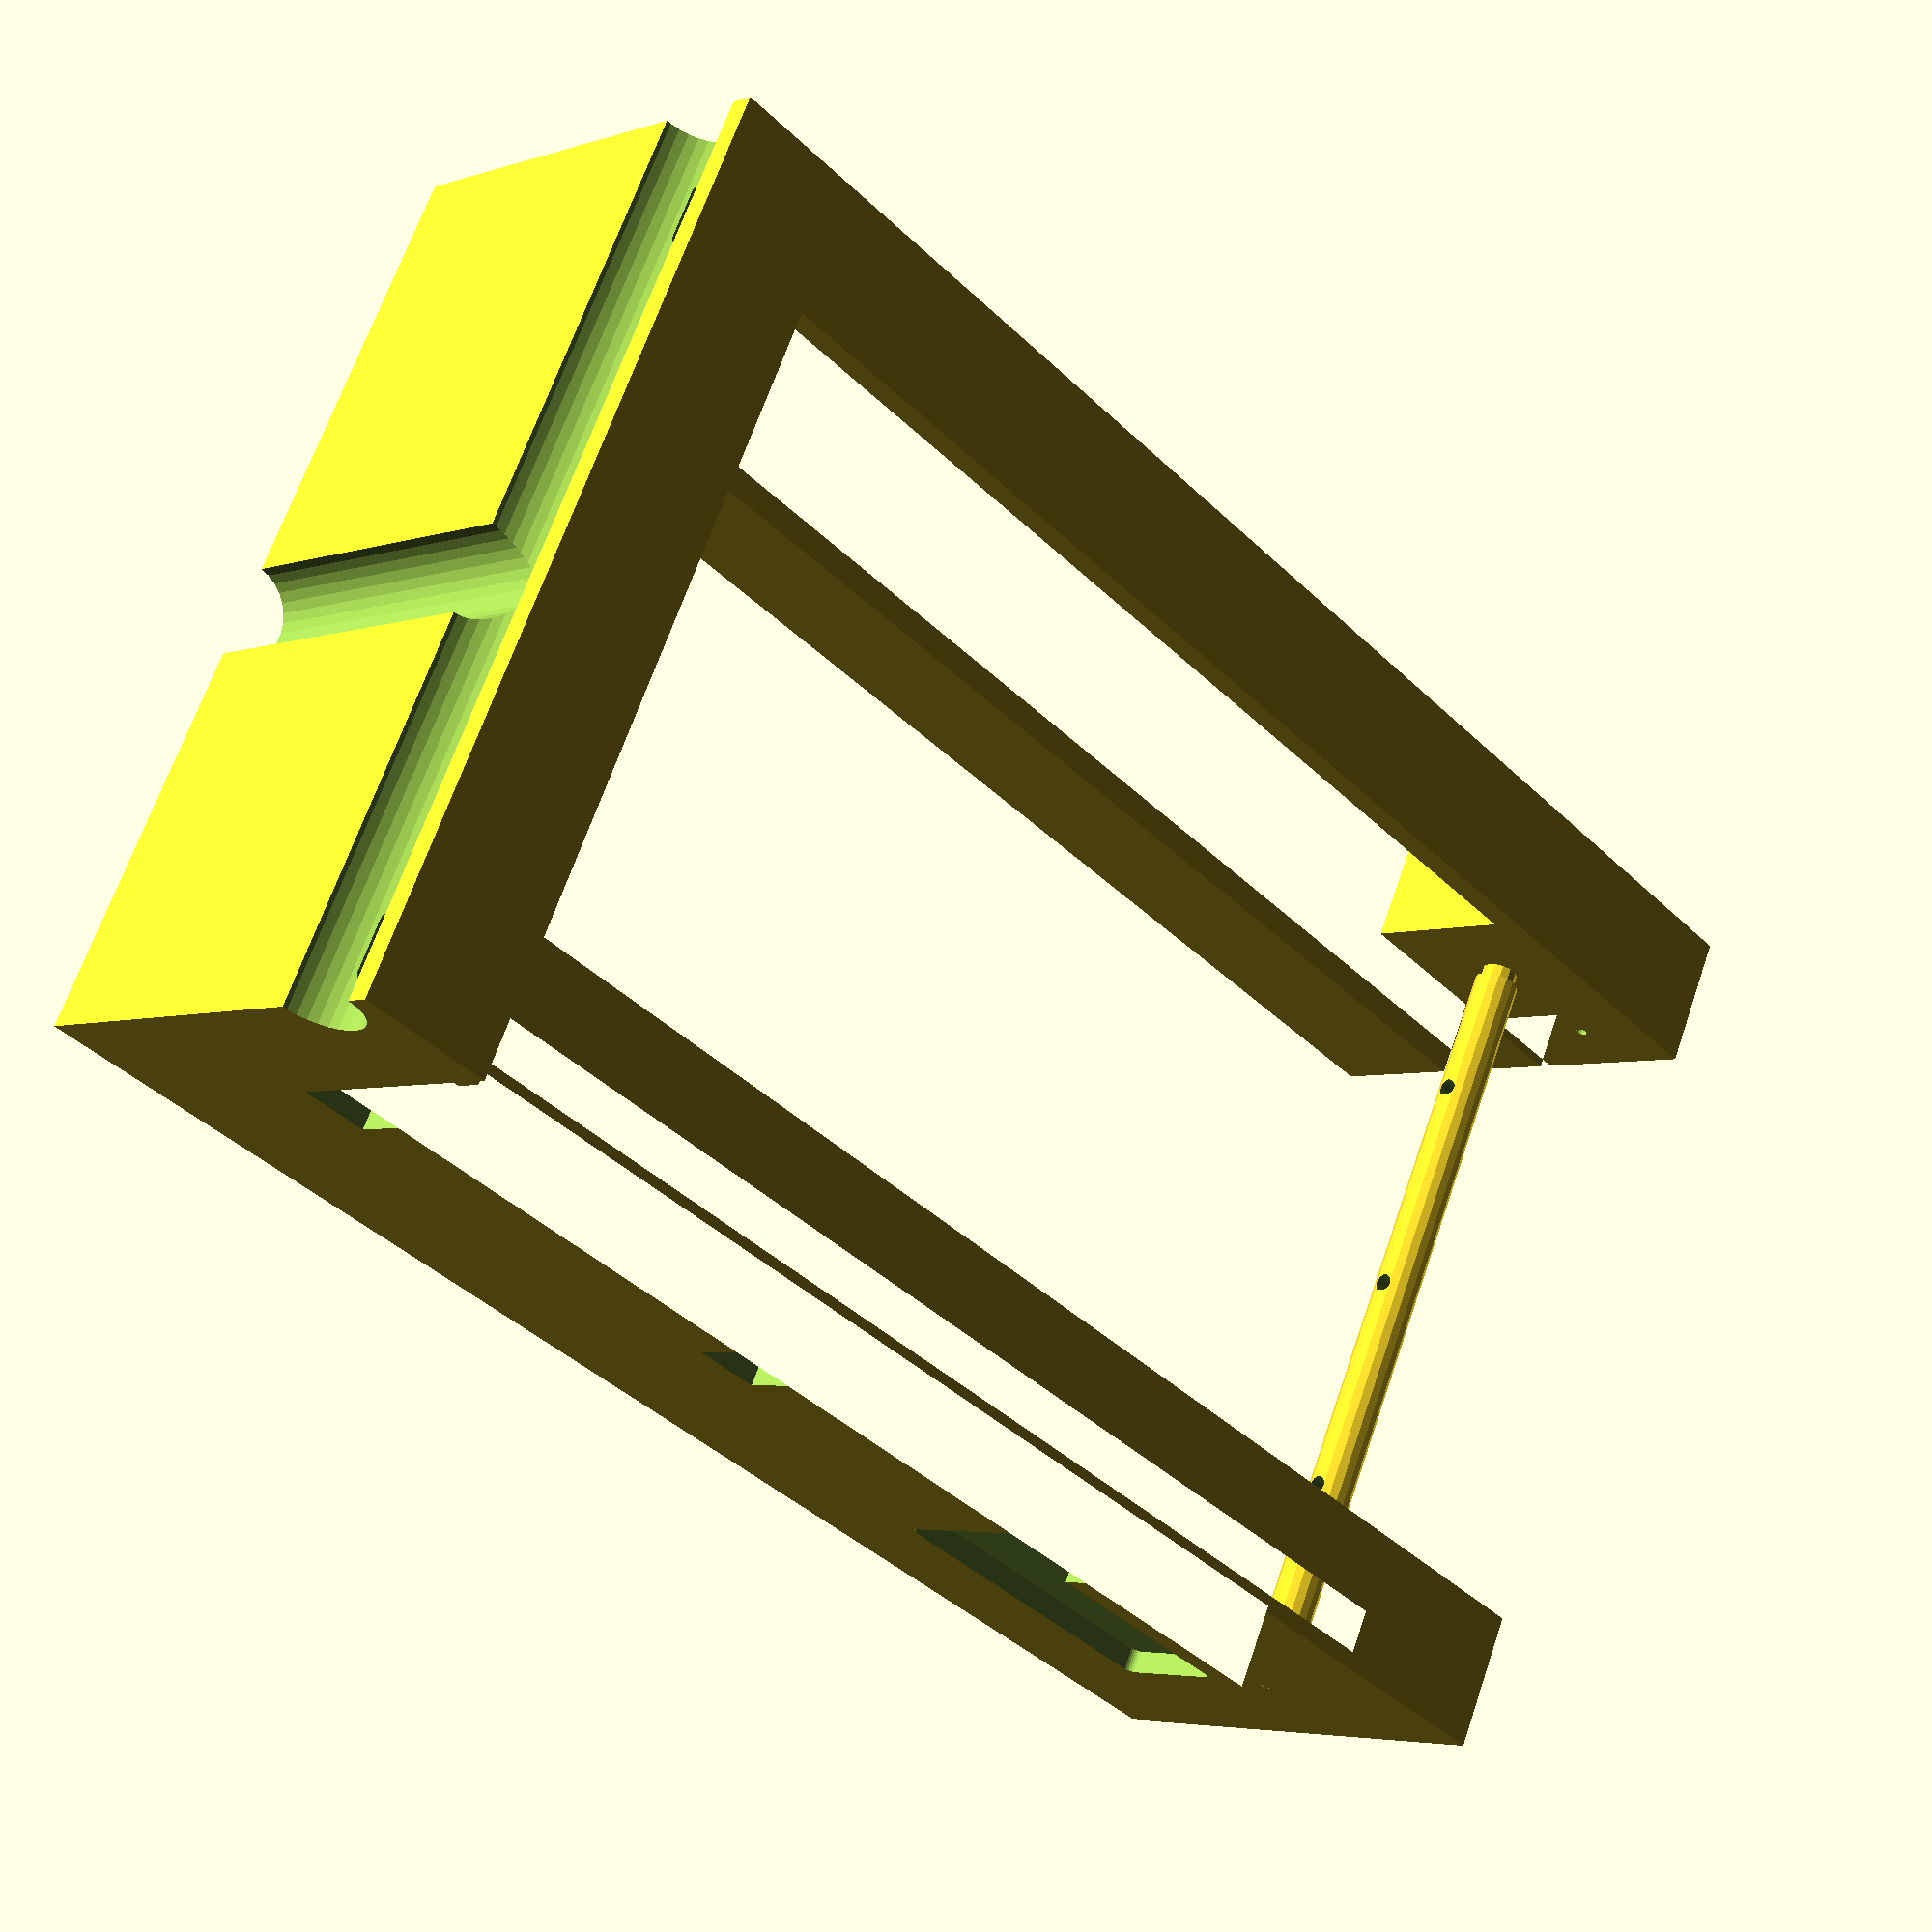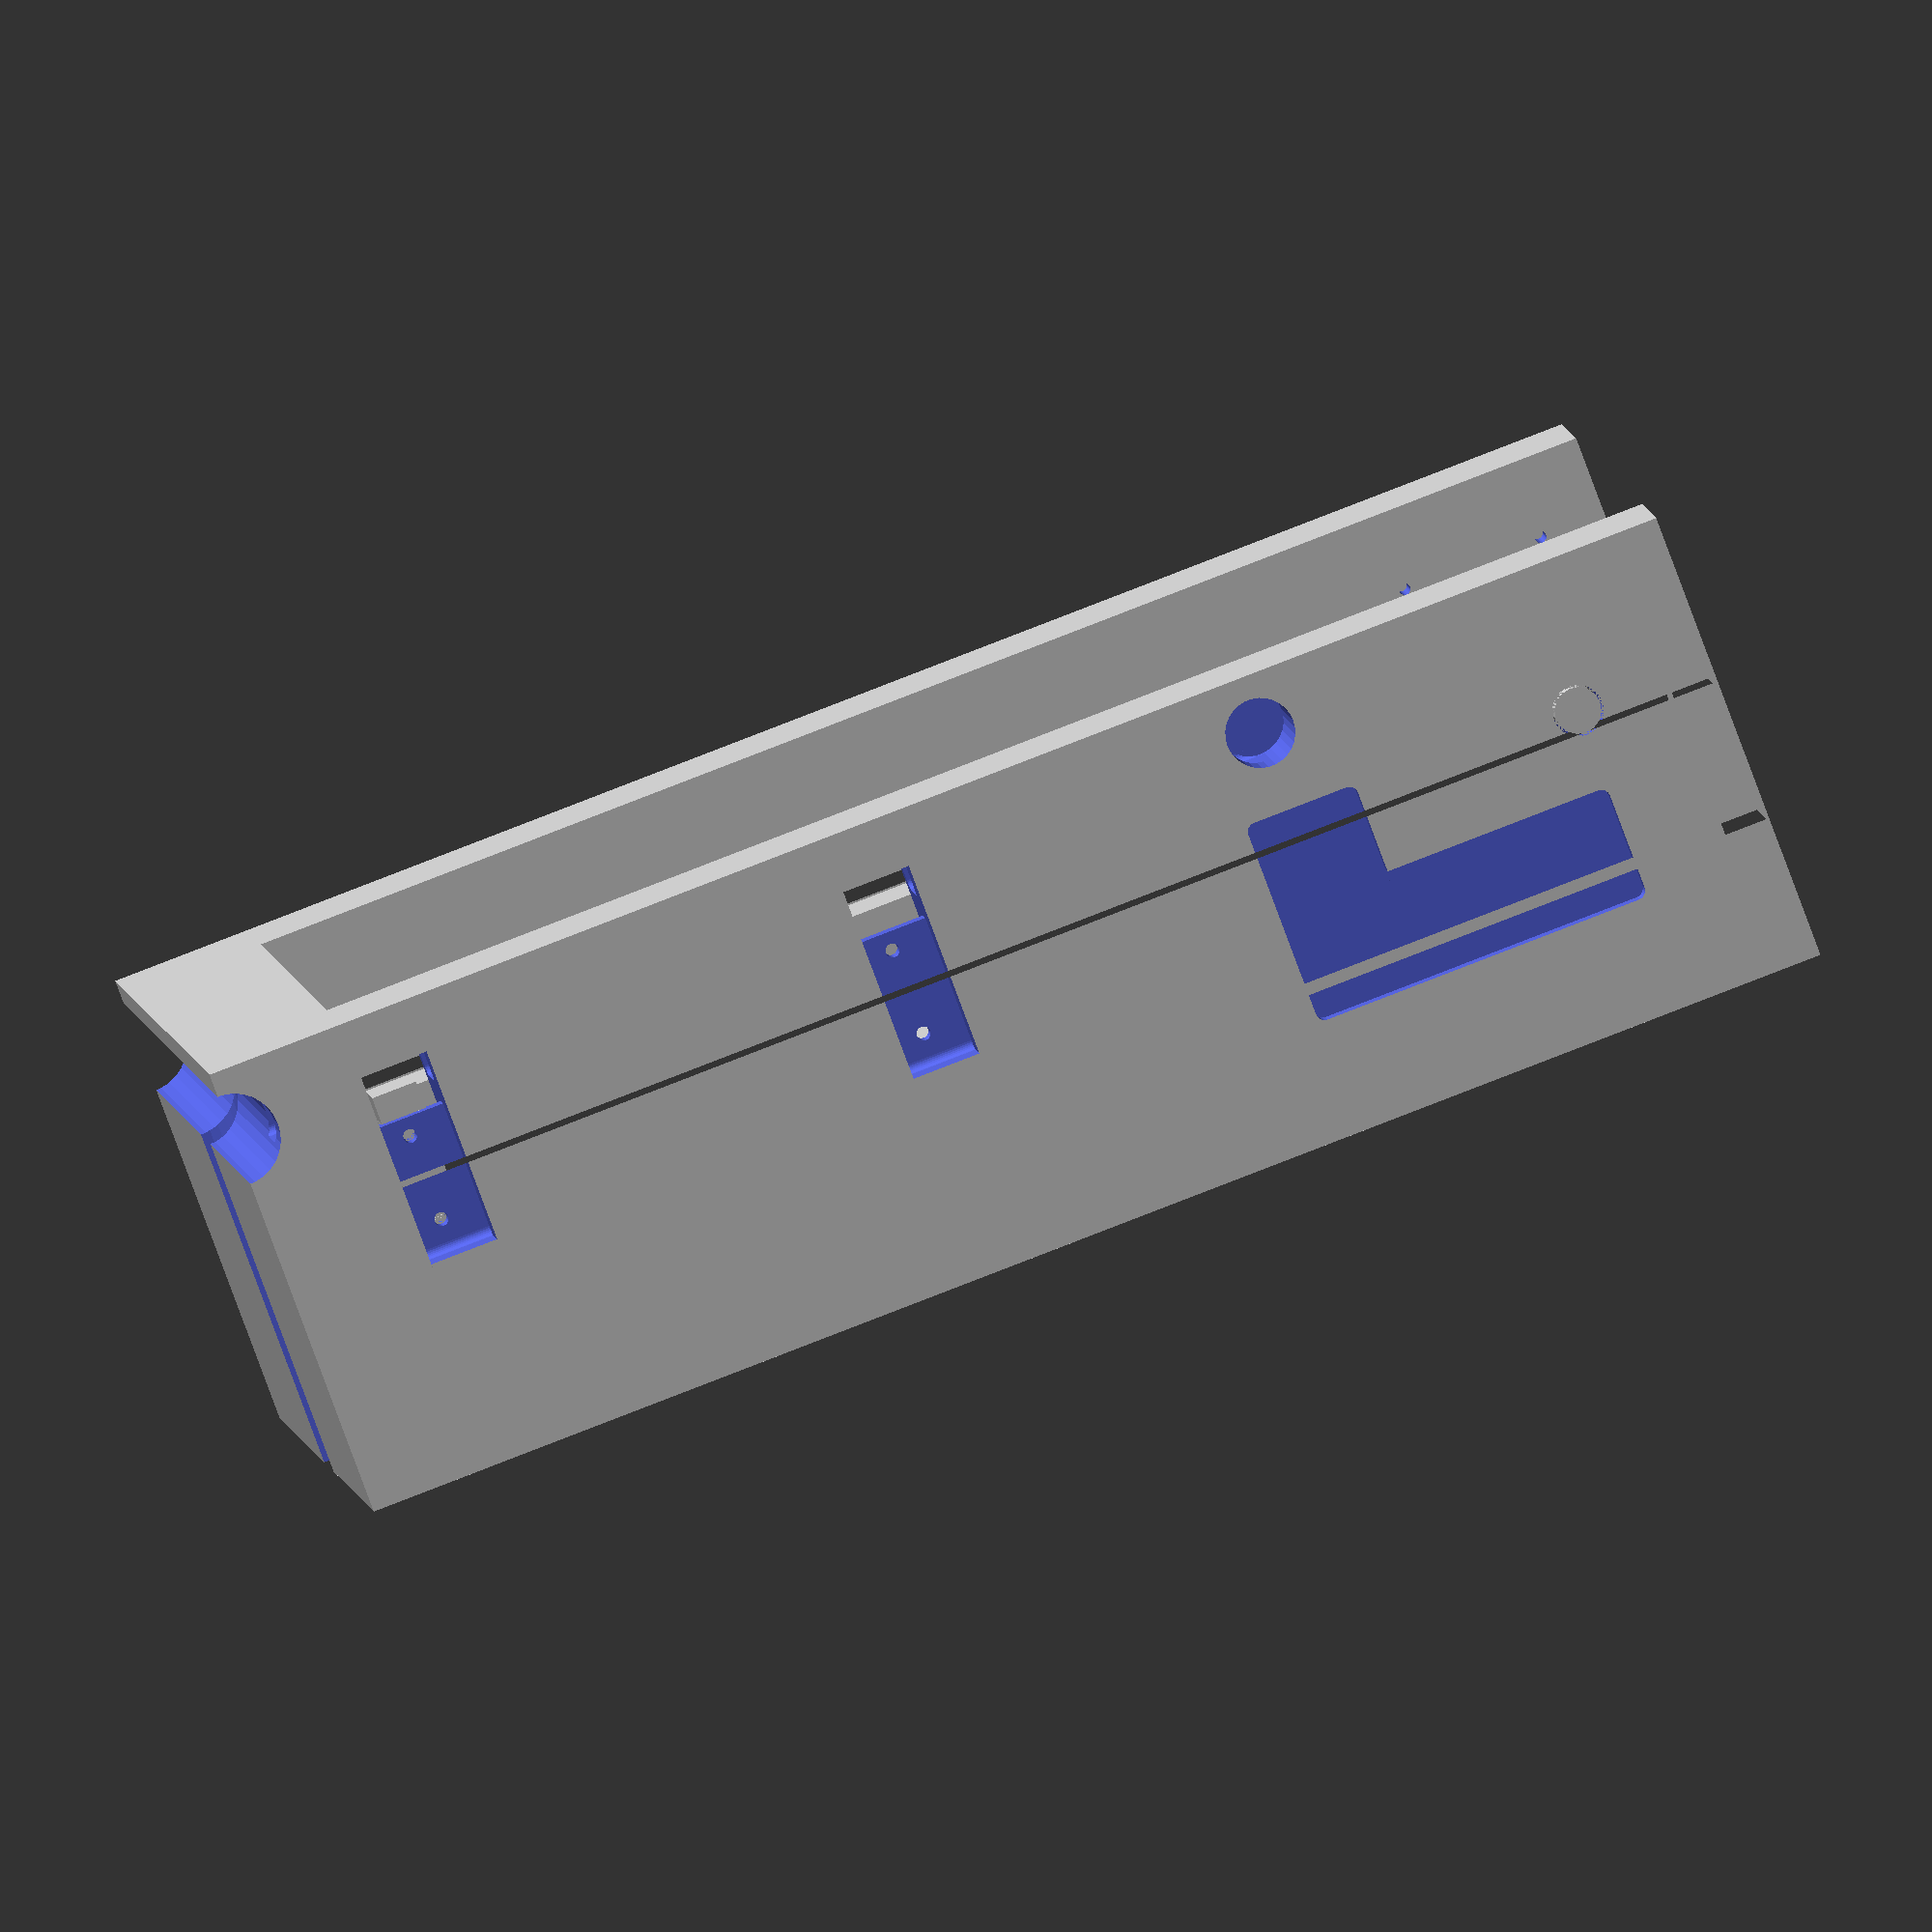
<openscad>
echo(version=version());

vite=2.5;
diametro_rullo = 10;
buco=diametro_rullo+1;

centroZ=300;
centroY=38-buco/2;
distanzaViti=31;
lato_motore=41;
scavo=lato_motore+2;

engine_rot = 21;
rot_diam=4;

module sensor(){
    linear_extrude(height = 25)
        square([20, 50]);
    
}

module rounded_square( width,height, radius_corner ) {
	translate( [ radius_corner, radius_corner, 0 ] )
		minkowski() {
			square( [width - 2 * radius_corner,height - 2 * radius_corner]  );
			circle( radius_corner ,$fn=30);
		}
}

module engine(){
        linear_extrude(height = lato_motore)
            square([30, lato_motore]);
        translate([30,lato_motore/2,lato_motore/2]){
            rotate([90,0,90])
                cylinder(  engine_rot,   rot_diam, rot_diam,false);
        }
}

module hole(d,x,y,z,h){ 
    translate([x,y,z])
        rotate([0,90,0])
            linear_extrude(height = h)
                circle(d/2,$fn=30);
    }

module guide(){
    linear_extrude(height = 300)
            difference(){
        square([30, 100]);
        translate([0,37])
            square([20,3]);
        translate([0,60])
            square([20,10]);
    }
}
module guide2(){
    linear_extrude(height = 300)
            difference(){
        square([30, 100]);
        translate([0,37])
            square([10,3]);
        translate([0,60])
            square([20,10]);
    }
}
module guide_with_diff(){
    difference(){
        guide2();
    //translate([0,27,262.5])
     //   linear_extrude(height=15.25)
     //       rounded_square(20,12,2);
    }
}

module baseSide(){
    difference(){
        linear_extrude(height = 30)
            square([200, 100]);
    }
}
module basePlusGuide(){
    baseSide();
    translate([170,0,30])
        guide_with_diff();
    translate([30,00,30])
        mirror([1,0,0])
            guide();
    
}
module topSide(){
    difference(){
        linear_extrude(height = 30)
            square([200, 100]);
        translate([15,60,-1])
            linear_extrude(height = 32)
                square([170, 10]);
    }
}

module maschera(){
        offset=20;
    
        hole(vite,0,centroY+distanzaViti/2,centroZ+distanzaViti/2,100);
        hole(vite,0,centroY+distanzaViti/2,centroZ-distanzaViti/2,100);        
        hole(vite,0,centroY-distanzaViti/2,centroZ+distanzaViti/2,100);
        hole(vite,0,centroY-distanzaViti/2,centroZ-distanzaViti/2,100);
        hole(buco,0,centroY,centroZ,200);
        translate([0,centroY-scavo/2,centroZ+scavo/2+offset])
            rotate([0,90,0])
                linear_extrude(height=22)
                    rounded_square(scavo+offset,scavo,2);
    }

module scanalature_elettronica(){
        //node
        translate([195,50,300])
          rotate([0,90,0])
                linear_extrude(height=10)
                    rounded_square(55,25,2);
        //drv
        translate([195,30,250])
            rotate([0,90,0])
                linear_extrude(height=10)
                    rounded_square(25,45,2);
    }
    
module buchi_cavi(){
    //front hole
    translate([105,10,0])
        rotate([-90,0,0])
            cylinder(  150,   10, 10,false,$fn=30);
    //laterals bottom
    translate([-5,15,0])
        rotate([0,90,0])
            cylinder(  210,   10, 10,false,$fn=30);
    
    //side 1
    translate([10,5,-5])
        linear_extrude(height=205)
            rounded_square(15,15,2);
    //side 2
    translate([175,5,-5])
        linear_extrude(height=240)
            rounded_square(15,15,2);
    //exit 1        
    translate([-20,12.5,200])
        rotate([0,90,0])
            cylinder(  45,   7.5, 7.5,false,$fn=30);        
    //exit 2
    translate([175,12.5,235])
        rotate([0,90,0])
            cylinder(  45,   7.5, 7.5,false,$fn=30);             
    }    
    
module buco_sensore(){

    //scarico connettore
    translate([180,12,30])
        linear_extrude(height=15)
            rounded_square(25,13,2);

    //buco sensore
    translate([160,12,30])
        linear_extrude(height=15)
            rounded_square(25,43,2);
    //retro
    translate([190,12,30])
        linear_extrude(height=15)
            rounded_square(25,43,2);
    hole(3,140,48,36,100);
    hole(3,140,29,36,100);
    
    }    
    
    
module buchi_sensori(){
    buco_sensore();
    
    translate([0,0,110])
        buco_sensore();
    
}


module rullo(){
    translate([25,centroY,centroZ])
            difference(){
            rotate([0,90,0])
                difference(){
                    cylinder(  175,   diametro_rullo/2, diametro_rullo/2,false);
                    cylinder(  20,   (rot_diam+1)/2, (rot_diam+1)/2,false,$fn=30);
                }
                translate([30,0,-10])
                    cylinder(  20,   2, 2,false,$fn=30);
                translate([80,0,-10])
                    cylinder(  20,   2, 2,false,$fn=30);
                translate([130,0,-10])
                    cylinder(  20,   2, 2,false,$fn=30);
            }
    }

module sensore(){
    base_height=1.6;
    base_lenght=33;
    base_width=10;
    sensor_lenght=24;
    sensor_width=7;
    total_height=12;
    sensor_thick=4.5;
    sensor_side=6;
    sensor_center=3;
    sensor_offset=0.5;
    connector_lenght=6;
    connector_height=10;
    hole_diam=3;
    hole_side=1;
    difference(){
        union(){
        linear_extrude(height=base_height)
            square([base_width,base_lenght]);
        translate([(base_width-sensor_width)/2,sensor_offset,base_height])
            linear_extrude(height=base_height)
                square([sensor_width,sensor_lenght]);
        translate([(base_width-sensor_width)/2,sensor_offset+sensor_side,base_height])
            linear_extrude(height=total_height)
                square([sensor_width,sensor_thick]);
        translate([(base_width-sensor_width)/2,sensor_offset+sensor_side+sensor_thick+sensor_center,base_height])
            linear_extrude(height=total_height)
                square([sensor_width,sensor_thick]);
        translate([0,base_lenght-connector_lenght,-connector_height])
            linear_extrude(height=connector_height)
                square([base_width,connector_lenght]); 
        }
        translate([base_width/2,sensor_offset+hole_side+hole_diam/2,0])
            cylinder(10,hole_diam/2,hole_diam/2,false,$fn=30);
        translate([base_width/2,sensor_lenght+sensor_offset-(hole_side+hole_diam/2),0])
            cylinder(10,hole_diam/2,hole_diam/2,false,$fn=30);
    }
}

module total(){
    difference(){
       basePlusGuide();
       maschera();
       scanalature_elettronica();
       buchi_cavi();
    //}
       buchi_sensori();
    }
    rullo();
    translate([-8,centroY-lato_motore/2,centroZ-lato_motore/2])
    engine();
    translate([184,51,41])
    rotate([180,90,0])
    sensore();
}


//minkowski(){
total();
//cylinder(r=2,h=1);
//}

</openscad>
<views>
elev=220.5 azim=244.7 roll=319.5 proj=p view=solid
elev=279.2 azim=254.0 roll=248.7 proj=o view=wireframe
</views>
